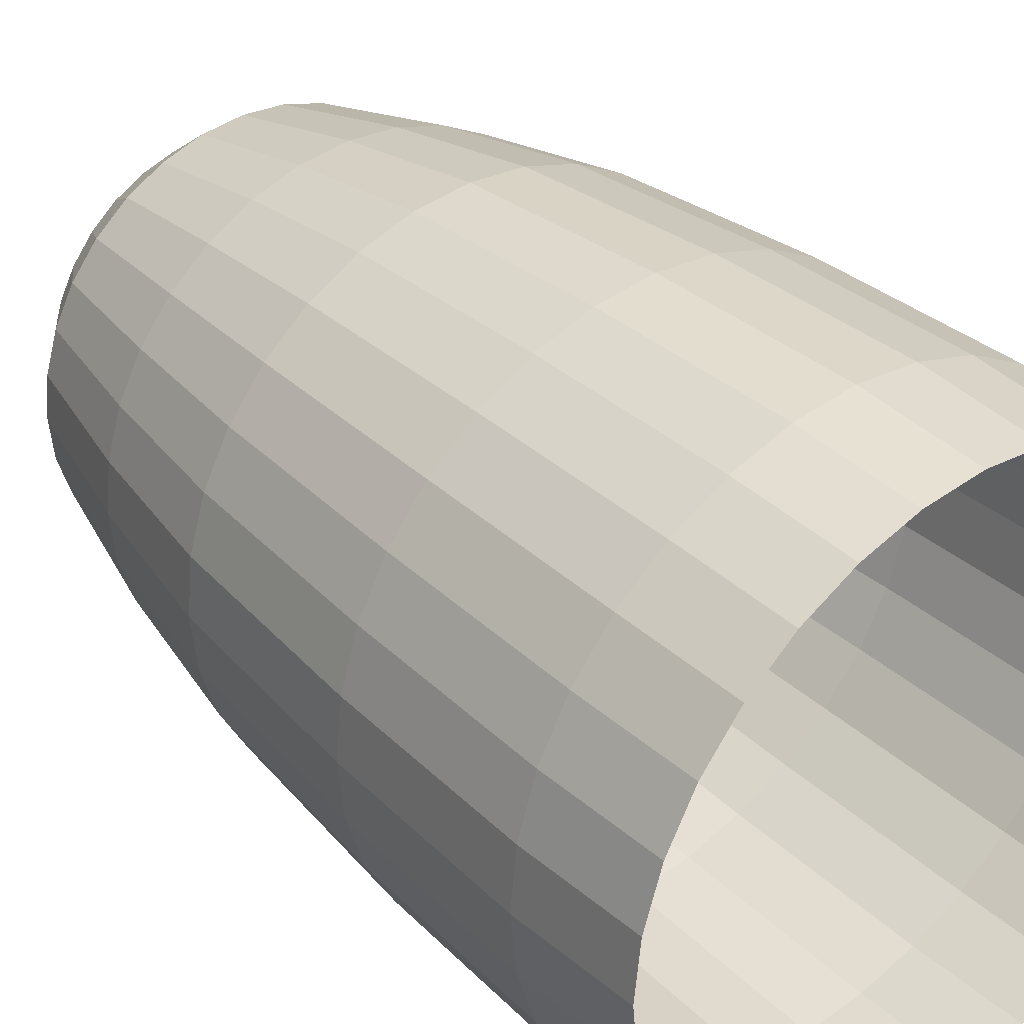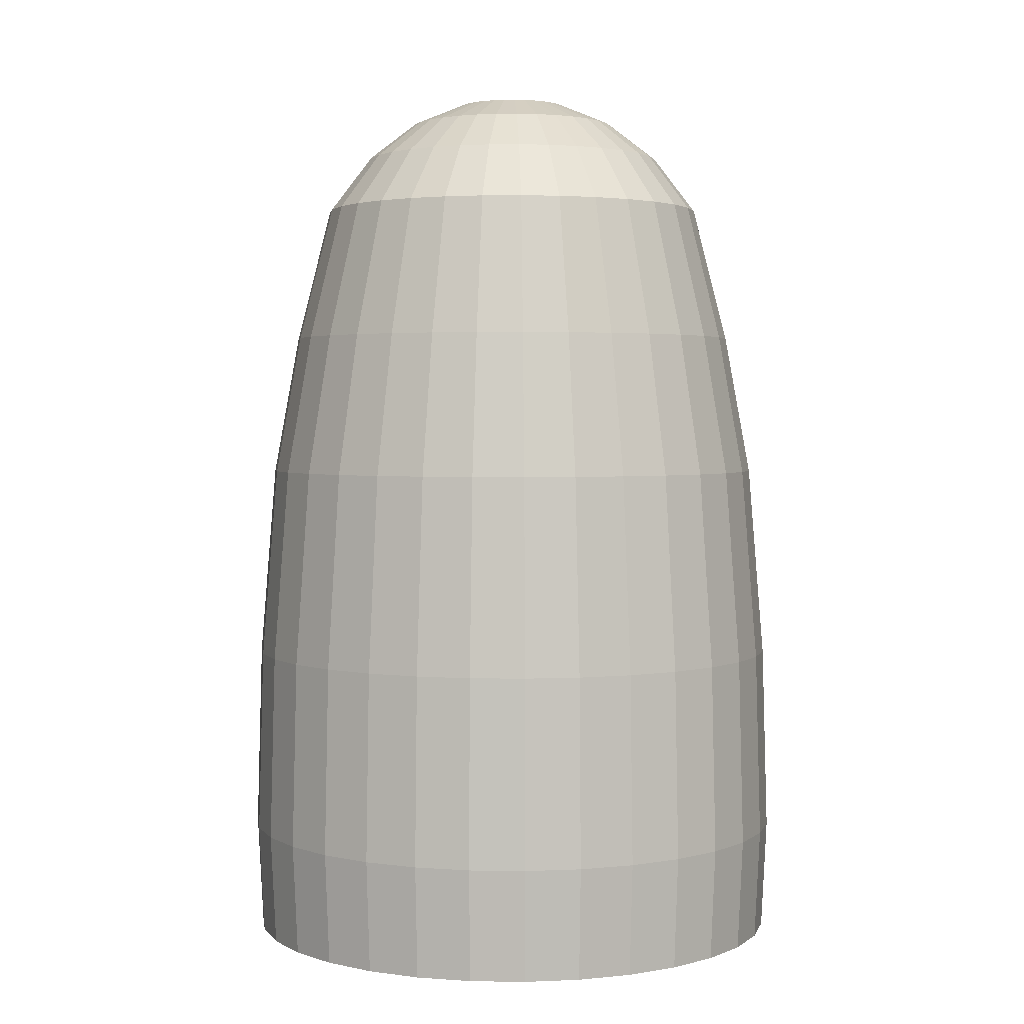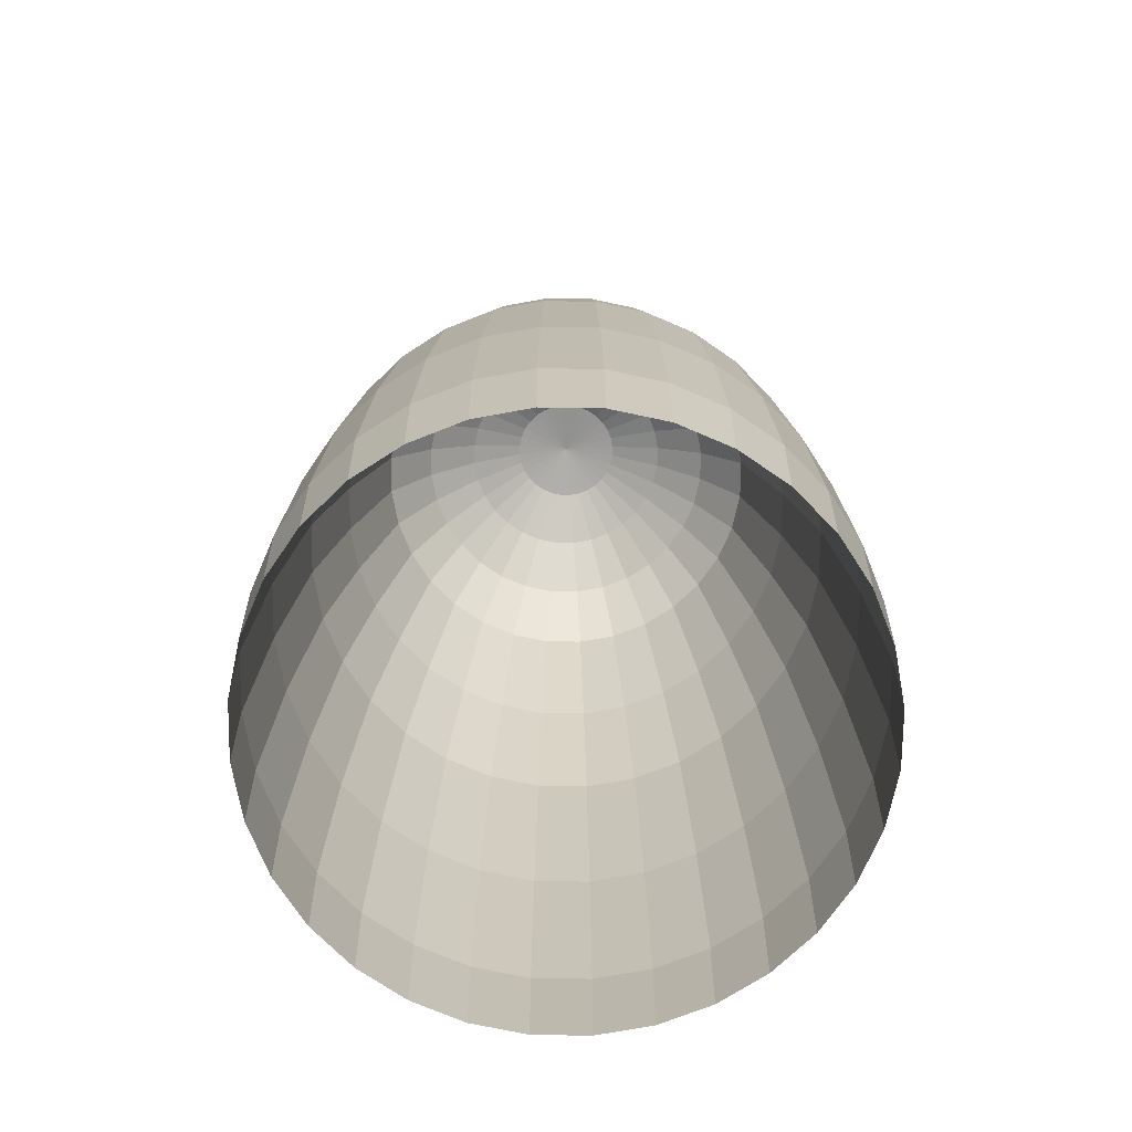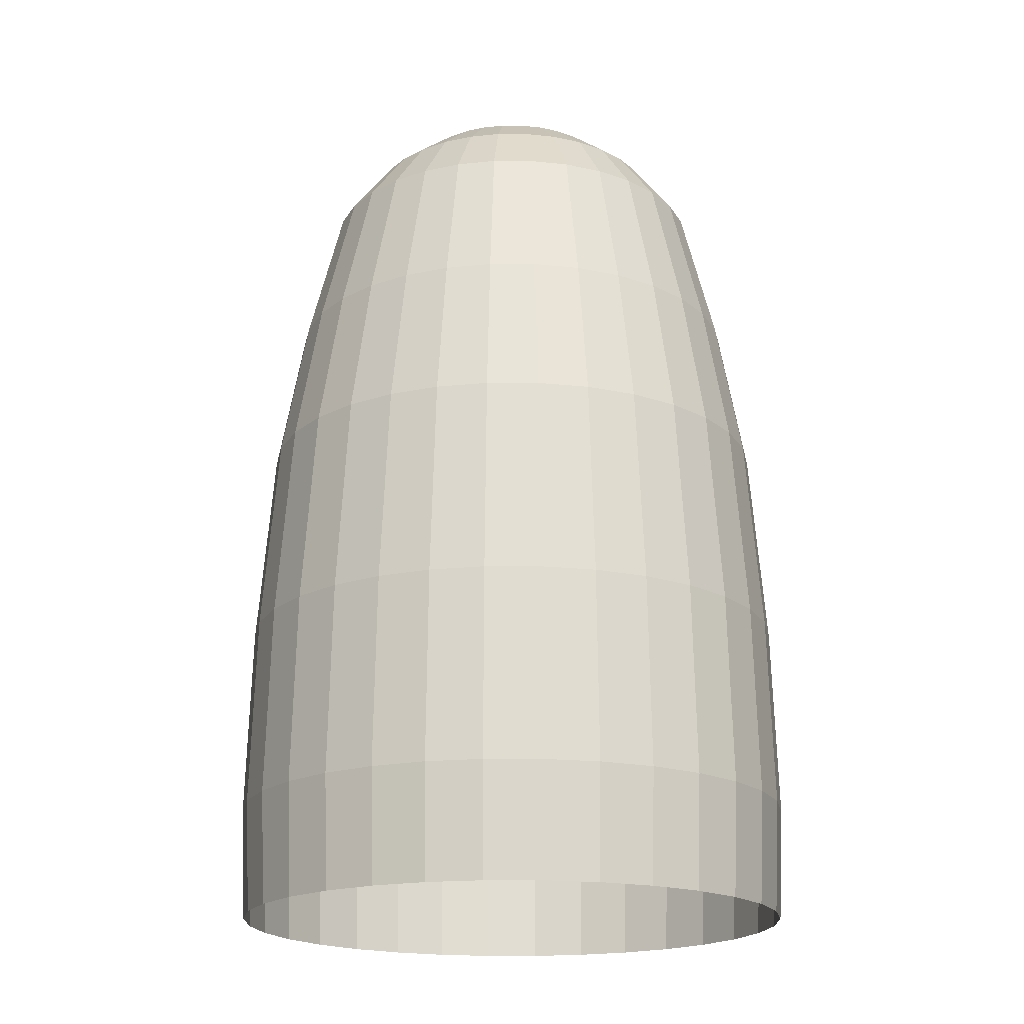
<metadata>
{"format":"obj","ext":"obj","renderer":"f3d","projection":"perspective","resolution":1024,"background":"white","views":[{"elev":35.2,"azim":140.4,"up":"+Y"},{"elev":2.8,"azim":-13.9,"up":"+Z"},{"elev":-72.1,"azim":-17.7,"up":"+Z"},{"elev":-19.0,"azim":163.0,"up":"+Z"}]}
</metadata>
<code>
o Sphere
v 0 0.5556 0.7666
v 0 0.8315 0.07692
v 0 0.9808 -1.129
v 0 1 -1.8
v 0 0.9808 -2.195
v 0.03806 0.1913 0.9793
v 0.07466 0.3753 0.9006
v 0.1084 0.5449 0.7666
v 0.1379 0.6935 0.5673
v 0.1622 0.8155 0.07692
v 0.1802 0.9061 -0.431
v 0.1913 0.9619 -1.129
v 0.1951 0.9808 -1.8
v 0.1913 0.9619 -2.195
v 0.07466 0.1802 0.9793
v 0.1464 0.3536 0.9006
v 0.2126 0.5133 0.7666
v 0.2706 0.6533 0.5673
v 0.3182 0.7682 0.07692
v 0.3536 0.8536 -0.431
v 0.3753 0.9061 -1.129
v 0.3827 0.9239 -1.8
v 0.3753 0.9061 -2.195
v 0.1084 0.1622 0.9793
v 0.2126 0.3182 0.9006
v 0.3087 0.4619 0.7666
v 0.3928 0.5879 0.5673
v 0.4619 0.6913 0.07692
v 0.5133 0.7682 -0.431
v 0.5449 0.8155 -1.129
v 0.5556 0.8315 -1.8
v 0.5449 0.8155 -2.195
v 0.1379 0.1379 0.9793
v 0.2706 0.2706 0.9006
v 0.3928 0.3928 0.7666
v 0.5 0.5 0.5673
v 0.5879 0.5879 0.07692
v 0.6533 0.6533 -0.431
v 0.6935 0.6935 -1.129
v 0.7071 0.7071 -1.8
v 0.6935 0.6935 -2.195
v 0.1622 0.1084 0.9793
v 0.3182 0.2126 0.9006
v 0.4619 0.3087 0.7666
v 0.5879 0.3928 0.5673
v 0.6913 0.4619 0.07692
v 0.7682 0.5133 -0.431
v 0.8155 0.5449 -1.129
v 0.8315 0.5556 -1.8
v 0.8155 0.5449 -2.195
v 0 0 1
v 0.1802 0.07466 0.9793
v 0.3536 0.1464 0.9006
v 0.5133 0.2126 0.7666
v 0.6533 0.2706 0.5673
v 0.7682 0.3182 0.07692
v 0.8536 0.3536 -0.431
v 0.9061 0.3753 -1.129
v 0.9239 0.3827 -1.8
v 0.9061 0.3753 -2.195
v 0.1913 0.03806 0.9793
v 0.3753 0.07466 0.9006
v 0.5449 0.1084 0.7666
v 0.6935 0.1379 0.5673
v 0.8155 0.1622 0.07692
v 0.9061 0.1802 -0.431
v 0.9619 0.1913 -1.129
v 0.9808 0.1951 -1.8
v 0.9619 0.1913 -2.195
v 0.1951 0 0.9793
v 0.3827 -0 0.9006
v 0.5556 -0 0.7666
v 0.7071 0 0.5673
v 0.8315 -0 0.07692
v 0.9239 0 -0.431
v 0.9808 -0 -1.129
v 1 -0 -1.8
v 0.9808 -0 -2.195
v 0.1913 -0.03806 0.9793
v 0.3753 -0.07466 0.9006
v 0.5449 -0.1084 0.7666
v 0.6935 -0.1379 0.5673
v 0.8155 -0.1622 0.07692
v 0.9061 -0.1802 -0.431
v 0.9619 -0.1913 -1.129
v 0.9808 -0.1951 -1.8
v 0.9619 -0.1913 -2.195
v 0.1802 -0.07466 0.9793
v 0.3536 -0.1464 0.9006
v 0.5133 -0.2126 0.7666
v 0.6533 -0.2706 0.5673
v 0.7682 -0.3182 0.07692
v 0.8536 -0.3536 -0.431
v 0.9061 -0.3753 -1.129
v 0.9239 -0.3827 -1.8
v 0.9061 -0.3753 -2.195
v 0.1622 -0.1084 0.9793
v 0.3182 -0.2126 0.9006
v 0.4619 -0.3087 0.7666
v 0.5879 -0.3928 0.5673
v 0.6913 -0.4619 0.07692
v 0.7682 -0.5133 -0.431
v 0.8155 -0.5449 -1.129
v 0.8315 -0.5556 -1.8
v 0.8155 -0.5449 -2.195
v 0.1379 -0.1379 0.9793
v 0.2706 -0.2706 0.9006
v 0.3928 -0.3928 0.7666
v 0.5 -0.5 0.5673
v 0.5879 -0.5879 0.07692
v 0.6533 -0.6533 -0.431
v 0.6935 -0.6935 -1.129
v 0.7071 -0.7071 -1.8
v 0.6935 -0.6935 -2.195
v 0.1084 -0.1622 0.9793
v 0.2126 -0.3182 0.9006
v 0.3087 -0.4619 0.7666
v 0.3928 -0.5879 0.5673
v 0.4619 -0.6913 0.07692
v 0.5133 -0.7682 -0.431
v 0.5449 -0.8155 -1.129
v 0.5556 -0.8315 -1.8
v 0.5449 -0.8155 -2.195
v 0.07466 -0.1802 0.9793
v 0.1464 -0.3536 0.9006
v 0.2126 -0.5133 0.7666
v 0.2706 -0.6533 0.5673
v 0.3182 -0.7682 0.07692
v 0.3536 -0.8536 -0.431
v 0.3753 -0.9061 -1.129
v 0.3827 -0.9239 -1.8
v 0.3753 -0.9061 -2.195
v 0.03806 -0.1913 0.9793
v 0.07466 -0.3753 0.9006
v 0.1084 -0.5449 0.7666
v 0.1379 -0.6935 0.5673
v 0.1622 -0.8155 0.07692
v 0.1802 -0.9061 -0.431
v 0.1913 -0.9619 -1.129
v 0.1951 -0.9808 -1.8
v 0.1913 -0.9619 -2.195
v -0 -0.1951 0.9793
v -0 -0.3827 0.9006
v -0 -0.5556 0.7666
v -0 -0.7071 0.5673
v -0 -0.8315 0.07692
v 0 -0.9239 -0.431
v -0 -0.9808 -1.129
v -0 -1 -1.8
v -0 -0.9808 -2.195
v -0.03806 -0.1913 0.9793
v -0.07466 -0.3753 0.9006
v -0.1084 -0.5449 0.7666
v -0.1379 -0.6935 0.5673
v -0.1622 -0.8155 0.07692
v -0.1802 -0.9061 -0.431
v -0.1913 -0.9619 -1.129
v -0.1951 -0.9808 -1.8
v -0.1913 -0.9619 -2.195
v -0.07466 -0.1802 0.9793
v -0.1464 -0.3536 0.9006
v -0.2126 -0.5133 0.7666
v -0.2706 -0.6533 0.5673
v -0.3182 -0.7682 0.07692
v -0.3536 -0.8536 -0.431
v -0.3753 -0.9061 -1.129
v -0.3827 -0.9239 -1.8
v -0.3753 -0.9061 -2.195
v -0.1084 -0.1622 0.9793
v -0.2126 -0.3182 0.9006
v -0.3087 -0.4619 0.7666
v -0.3928 -0.5879 0.5673
v -0.4619 -0.6913 0.07692
v -0.5133 -0.7682 -0.431
v -0.5449 -0.8155 -1.129
v -0.5556 -0.8315 -1.8
v -0.5449 -0.8155 -2.195
v -0.1379 -0.1379 0.9793
v -0.2706 -0.2706 0.9006
v -0.3928 -0.3928 0.7666
v -0.5 -0.5 0.5673
v -0.5879 -0.5879 0.07692
v -0.6533 -0.6533 -0.431
v -0.6935 -0.6935 -1.129
v -0.7071 -0.7071 -1.8
v -0.6935 -0.6935 -2.195
v -0.1622 -0.1084 0.9793
v -0.3182 -0.2126 0.9006
v -0.4619 -0.3087 0.7666
v -0.5879 -0.3928 0.5673
v -0.6913 -0.4619 0.07692
v -0.7682 -0.5133 -0.431
v -0.8155 -0.5449 -1.129
v -0.8315 -0.5556 -1.8
v -0.8155 -0.5449 -2.195
v -0.1802 -0.07466 0.9793
v -0.3536 -0.1464 0.9006
v -0.5133 -0.2126 0.7666
v -0.6533 -0.2706 0.5673
v -0.7682 -0.3182 0.07692
v -0.8536 -0.3536 -0.431
v -0.9061 -0.3753 -1.129
v -0.9239 -0.3827 -1.8
v -0.9061 -0.3753 -2.195
v -0.1913 -0.03806 0.9793
v -0.3753 -0.07466 0.9006
v -0.5449 -0.1084 0.7666
v -0.6935 -0.1379 0.5673
v -0.8155 -0.1622 0.07692
v -0.9061 -0.1802 -0.431
v -0.9619 -0.1913 -1.129
v -0.9808 -0.1951 -1.8
v -0.9619 -0.1913 -2.195
v -0.1951 0 0.9793
v -0.3827 0 0.9006
v -0.5556 0 0.7666
v -0.7071 0 0.5673
v -0.8315 0 0.07692
v -0.9239 0 -0.431
v -0.9808 0 -1.129
v -1 0 -1.8
v -0.9808 0 -2.195
v -0.1913 0.03806 0.9793
v -0.3753 0.07466 0.9006
v -0.5449 0.1084 0.7666
v -0.6935 0.1379 0.5673
v -0.8155 0.1622 0.07692
v -0.9061 0.1802 -0.431
v -0.9619 0.1913 -1.129
v -0.9808 0.1951 -1.8
v -0.9619 0.1913 -2.195
v -0.1802 0.07466 0.9793
v -0.3536 0.1464 0.9006
v -0.5133 0.2126 0.7666
v -0.6533 0.2706 0.5673
v -0.7682 0.3182 0.07692
v -0.8536 0.3536 -0.431
v -0.9061 0.3753 -1.129
v -0.9239 0.3827 -1.8
v -0.9061 0.3753 -2.195
v -0.1622 0.1084 0.9793
v -0.3182 0.2126 0.9006
v -0.4619 0.3087 0.7666
v -0.5879 0.3928 0.5673
v -0.6913 0.4619 0.07692
v -0.7682 0.5133 -0.431
v -0.8155 0.5449 -1.129
v -0.8315 0.5556 -1.8
v -0.8155 0.5449 -2.195
v -0.1913 0.9619 -2.195
v -0.3753 0.9061 -2.195
v -0.5449 0.8155 -2.195
v -0.1379 0.1379 0.9793
v -0.2706 0.2706 0.9006
v -0.3928 0.3928 0.7666
v -0.5 0.5 0.5673
v -0.5879 0.5879 0.07692
v -0.6533 0.6533 -0.431
v -0.6935 0.6935 -1.129
v -0.7071 0.7071 -1.8
v -0.6935 0.6935 -2.195
v -0.6935 0.6935 -2.195
v -0.8155 0.5449 -2.195
v -0.9061 0.3753 -2.195
v -0.9619 0.1913 -2.195
v -0.9808 0 -2.195
v -0.9619 -0.1913 -2.195
v -0.1084 0.1622 0.9793
v -0.2126 0.3182 0.9006
v -0.3087 0.4619 0.7666
v -0.3928 0.5879 0.5673
v -0.4619 0.6913 0.07692
v -0.5133 0.7682 -0.431
v -0.5449 0.8155 -1.129
v -0.5556 0.8315 -1.8
v -0.5449 0.8155 -2.195
v -0.9061 -0.3753 -2.195
v -0.8155 -0.5449 -2.195
v -0.6935 -0.6935 -2.195
v -0.5449 -0.8155 -2.195
v -0.3753 -0.9061 -2.195
v -0.1913 -0.9619 -2.195
v -0.07466 0.1802 0.9793
v -0.1464 0.3536 0.9006
v -0.2126 0.5133 0.7666
v -0.2706 0.6533 0.5673
v -0.3182 0.7682 0.07692
v -0.3536 0.8536 -0.431
v -0.3753 0.9061 -1.129
v -0.3827 0.9239 -1.8
v -0.3753 0.9061 -2.195
v -0 -0.9808 -2.195
v 0.1913 -0.9619 -2.195
v 0.3753 -0.9061 -2.195
v 0.5449 -0.8155 -2.195
v 0.6935 -0.6935 -2.195
v 0.8155 -0.5449 -2.195
v -0.03806 0.1913 0.9793
v -0.07466 0.3753 0.9006
v -0.1084 0.5449 0.7666
v -0.1379 0.6935 0.5673
v -0.1622 0.8155 0.07692
v -0.1802 0.9061 -0.431
v -0.1913 0.9619 -1.129
v -0.1951 0.9808 -1.8
v -0.1913 0.9619 -2.195
v 0.9061 -0.3753 -2.195
v 0.9619 -0.1913 -2.195
v 0.9808 -0 -2.195
v 0.9619 0.1913 -2.195
v 0.9061 0.3753 -2.195
v 0.8155 0.5449 -2.195
v 0 0.1951 0.9793
v 0 0.3827 0.9006
v 0 0.7071 0.5673
v 0 0.9239 -0.431
v 0.6935 0.6935 -2.195
v 0.5449 0.8155 -2.195
v 0.3753 0.9061 -2.195
v 0.1913 0.9619 -2.195
v 0 0.9808 -2.195
f 4 3 12 13
f 313 51 6
f 5 4 13 14
f 314 313 6 7
f 1 314 7 8
f 315 1 8 9
f 2 315 9 10
f 316 2 10 11
f 3 316 11 12
f 12 11 20 21
f 13 12 21 22
f 6 51 15
f 14 13 22 23
f 7 6 15 16
f 8 7 16 17
f 9 8 17 18
f 10 9 18 19
f 11 10 19 20
f 17 16 25 26
f 18 17 26 27
f 19 18 27 28
f 20 19 28 29
f 21 20 29 30
f 22 21 30 31
f 15 51 24
f 23 22 31 32
f 16 15 24 25
f 30 29 38 39
f 31 30 39 40
f 24 51 33
f 32 31 40 41
f 25 24 33 34
f 26 25 34 35
f 27 26 35 36
f 28 27 36 37
f 29 28 37 38
f 36 35 44 45
f 37 36 45 46
f 38 37 46 47
f 39 38 47 48
f 40 39 48 49
f 33 51 42
f 41 40 49 50
f 34 33 42 43
f 35 34 43 44
f 49 48 58 59
f 42 51 52
f 50 49 59 60
f 43 42 52 53
f 44 43 53 54
f 45 44 54 55
f 46 45 55 56
f 47 46 56 57
f 48 47 57 58
f 55 54 63 64
f 56 55 64 65
f 57 56 65 66
f 58 57 66 67
f 59 58 67 68
f 52 51 61
f 60 59 68 69
f 53 52 61 62
f 54 53 62 63
f 68 67 76 77
f 61 51 70
f 69 68 77 78
f 62 61 70 71
f 63 62 71 72
f 64 63 72 73
f 65 64 73 74
f 66 65 74 75
f 67 66 75 76
f 74 73 82 83
f 75 74 83 84
f 76 75 84 85
f 77 76 85 86
f 70 51 79
f 78 77 86 87
f 71 70 79 80
f 72 71 80 81
f 73 72 81 82
f 87 86 95 96
f 80 79 88 89
f 81 80 89 90
f 82 81 90 91
f 83 82 91 92
f 84 83 92 93
f 85 84 93 94
f 86 85 94 95
f 79 51 88
f 93 92 101 102
f 94 93 102 103
f 95 94 103 104
f 88 51 97
f 96 95 104 105
f 89 88 97 98
f 90 89 98 99
f 91 90 99 100
f 92 91 100 101
f 98 97 106 107
f 99 98 107 108
f 100 99 108 109
f 101 100 109 110
f 102 101 110 111
f 103 102 111 112
f 104 103 112 113
f 97 51 106
f 105 104 113 114
f 111 110 119 120
f 112 111 120 121
f 113 112 121 122
f 106 51 115
f 114 113 122 123
f 107 106 115 116
f 108 107 116 117
f 109 108 117 118
f 110 109 118 119
f 117 116 125 126
f 118 117 126 127
f 119 118 127 128
f 120 119 128 129
f 121 120 129 130
f 122 121 130 131
f 115 51 124
f 123 122 131 132
f 116 115 124 125
f 130 129 138 139
f 131 130 139 140
f 124 51 133
f 132 131 140 141
f 125 124 133 134
f 126 125 134 135
f 127 126 135 136
f 128 127 136 137
f 129 128 137 138
f 135 134 143 144
f 136 135 144 145
f 137 136 145 146
f 138 137 146 147
f 139 138 147 148
f 140 139 148 149
f 133 51 142
f 141 140 149 150
f 134 133 142 143
f 148 147 156 157
f 149 148 157 158
f 142 51 151
f 150 149 158 159
f 143 142 151 152
f 144 143 152 153
f 145 144 153 154
f 146 145 154 155
f 147 146 155 156
f 154 153 162 163
f 155 154 163 164
f 156 155 164 165
f 157 156 165 166
f 158 157 166 167
f 151 51 160
f 159 158 167 168
f 152 151 160 161
f 153 152 161 162
f 167 166 175 176
f 160 51 169
f 168 167 176 177
f 161 160 169 170
f 162 161 170 171
f 163 162 171 172
f 164 163 172 173
f 165 164 173 174
f 166 165 174 175
f 173 172 181 182
f 174 173 182 183
f 175 174 183 184
f 176 175 184 185
f 169 51 178
f 177 176 185 186
f 170 169 178 179
f 171 170 179 180
f 172 171 180 181
f 178 51 187
f 186 185 194 195
f 179 178 187 188
f 180 179 188 189
f 181 180 189 190
f 182 181 190 191
f 183 182 191 192
f 184 183 192 193
f 185 184 193 194
f 191 190 199 200
f 192 191 200 201
f 193 192 201 202
f 194 193 202 203
f 187 51 196
f 195 194 203 204
f 188 187 196 197
f 189 188 197 198
f 190 189 198 199
f 204 203 212 213
f 197 196 205 206
f 198 197 206 207
f 199 198 207 208
f 200 199 208 209
f 201 200 209 210
f 202 201 210 211
f 203 202 211 212
f 196 51 205
f 210 209 218 219
f 211 210 219 220
f 212 211 220 221
f 205 51 214
f 213 212 221 222
f 206 205 214 215
f 207 206 215 216
f 208 207 216 217
f 209 208 217 218
f 215 214 223 224
f 216 215 224 225
f 217 216 225 226
f 218 217 226 227
f 219 218 227 228
f 220 219 228 229
f 221 220 229 230
f 214 51 223
f 222 221 230 231
f 228 227 236 237
f 229 228 237 238
f 230 229 238 239
f 223 51 232
f 231 230 239 240
f 224 223 232 233
f 225 224 233 234
f 226 225 234 235
f 227 226 235 236
f 234 233 242 243
f 235 234 243 244
f 291 306 250 251
f 236 235 244 245
f 60 69 310 311
f 237 236 245 246
f 32 41 317 318
f 238 237 246 247
f 132 141 293 294
f 239 238 247 248
f 232 51 241
f 240 239 248 249
f 233 232 241 242
f 261 276 252 262
f 247 246 258 259
f 14 23 319 320
f 248 247 259 260
f 241 51 253
f 249 248 260 261
f 242 241 253 254
f 231 240 264 265
f 243 242 254 255
f 159 168 281 282
f 244 243 255 256
f 5 14 320 321
f 245 244 256 257
f 204 213 267 277
f 246 245 257 258
f 41 50 312 317
f 256 255 270 271
f 87 96 307 308
f 257 256 271 272
f 213 222 266 267
f 258 257 272 273
f 141 150 292 293
f 259 258 273 274
f 186 195 278 279
f 260 259 274 275
f 253 51 268
f 261 260 275 276
f 254 253 268 269
f 114 123 295 296
f 255 254 269 270
f 195 204 277 278
f 275 274 289 290
f 268 51 283
f 276 275 290 291
f 269 268 283 284
f 69 78 309 310
f 270 269 284 285
f 240 249 263 264
f 271 270 285 286
f 168 177 280 281
f 272 271 286 287
f 96 105 297 307
f 273 272 287 288
f 23 32 318 319
f 274 273 288 289
f 286 285 300 301
f 276 291 251 252
f 287 286 301 302
f 50 60 311 312
f 288 287 302 303
f 78 87 308 309
f 289 288 303 304
f 306 5 321 250
f 290 289 304 305
f 283 51 298
f 291 290 305 306
f 284 283 298 299
f 222 231 265 266
f 285 284 299 300
f 123 132 294 295
f 305 304 3 4
f 298 51 313
f 306 305 4 5
f 299 298 313 314
f 150 159 282 292
f 300 299 314 1
f 301 300 1 315
f 302 301 315 2
f 105 114 296 297
f 303 302 2 316
f 249 261 262 263
f 304 303 316 3
f 177 186 279 280

</code>
